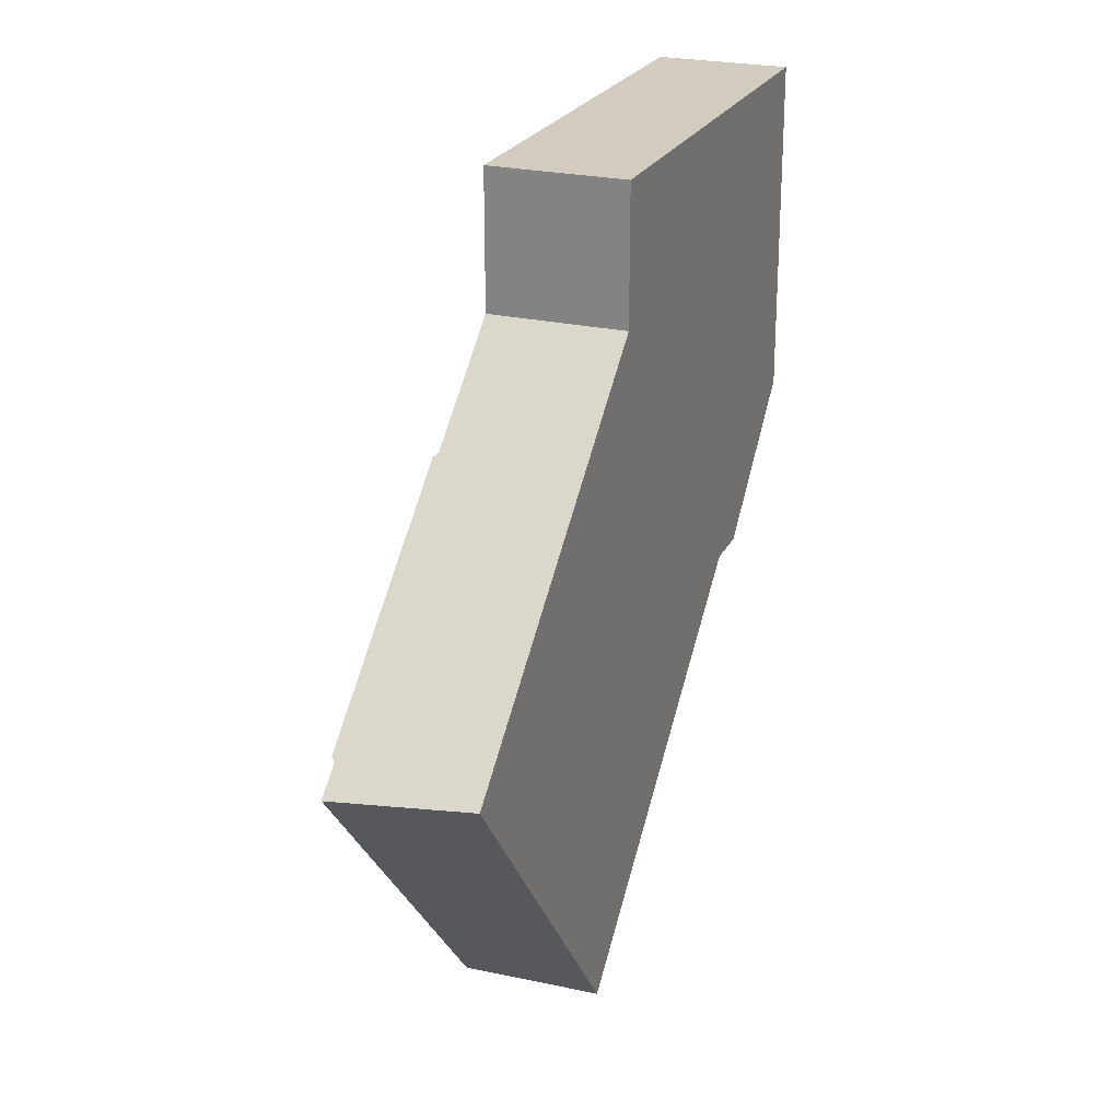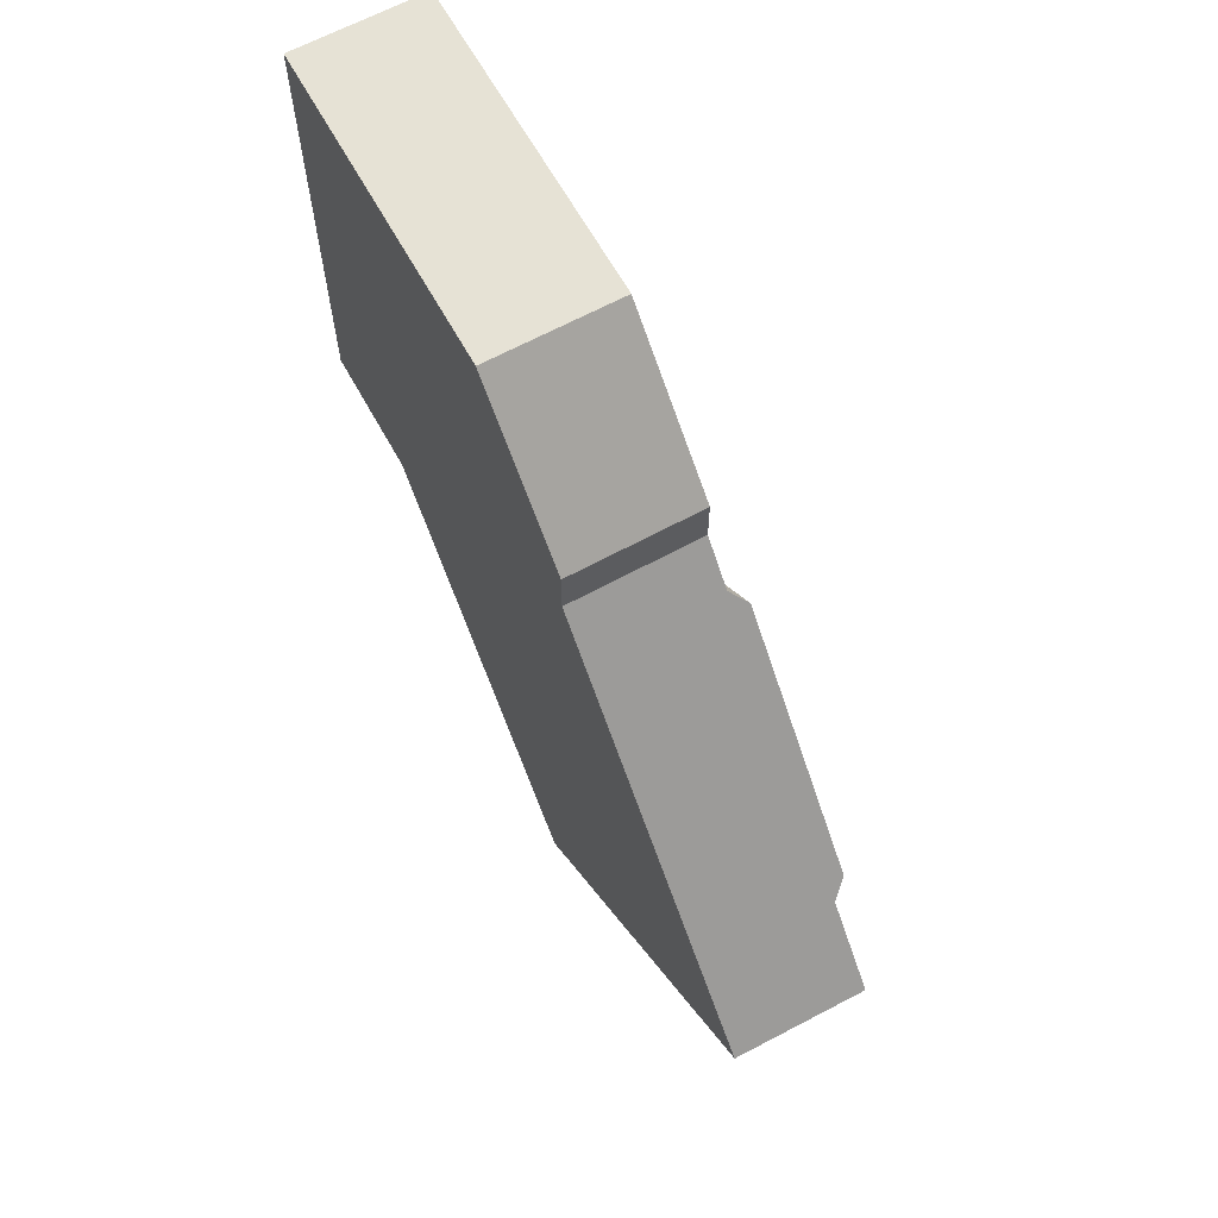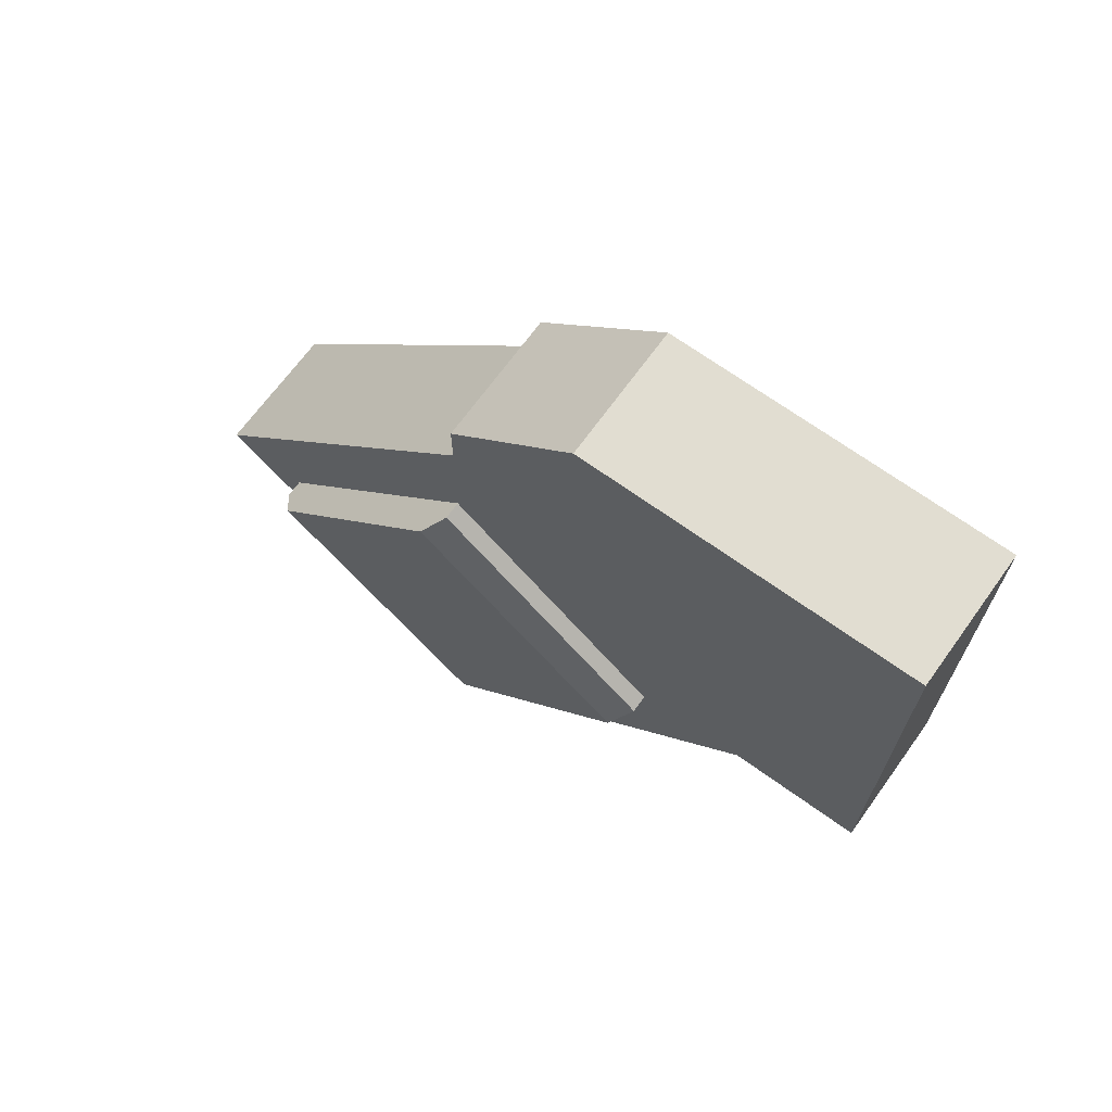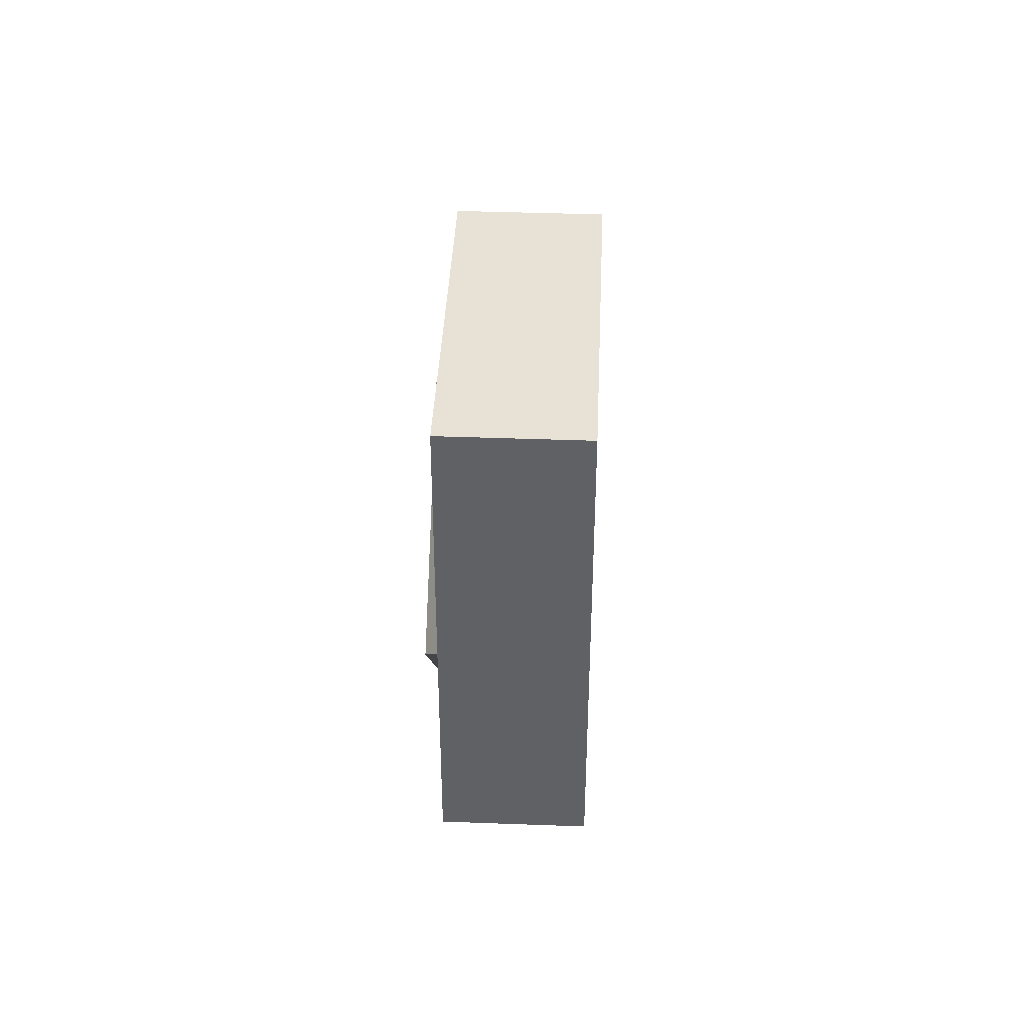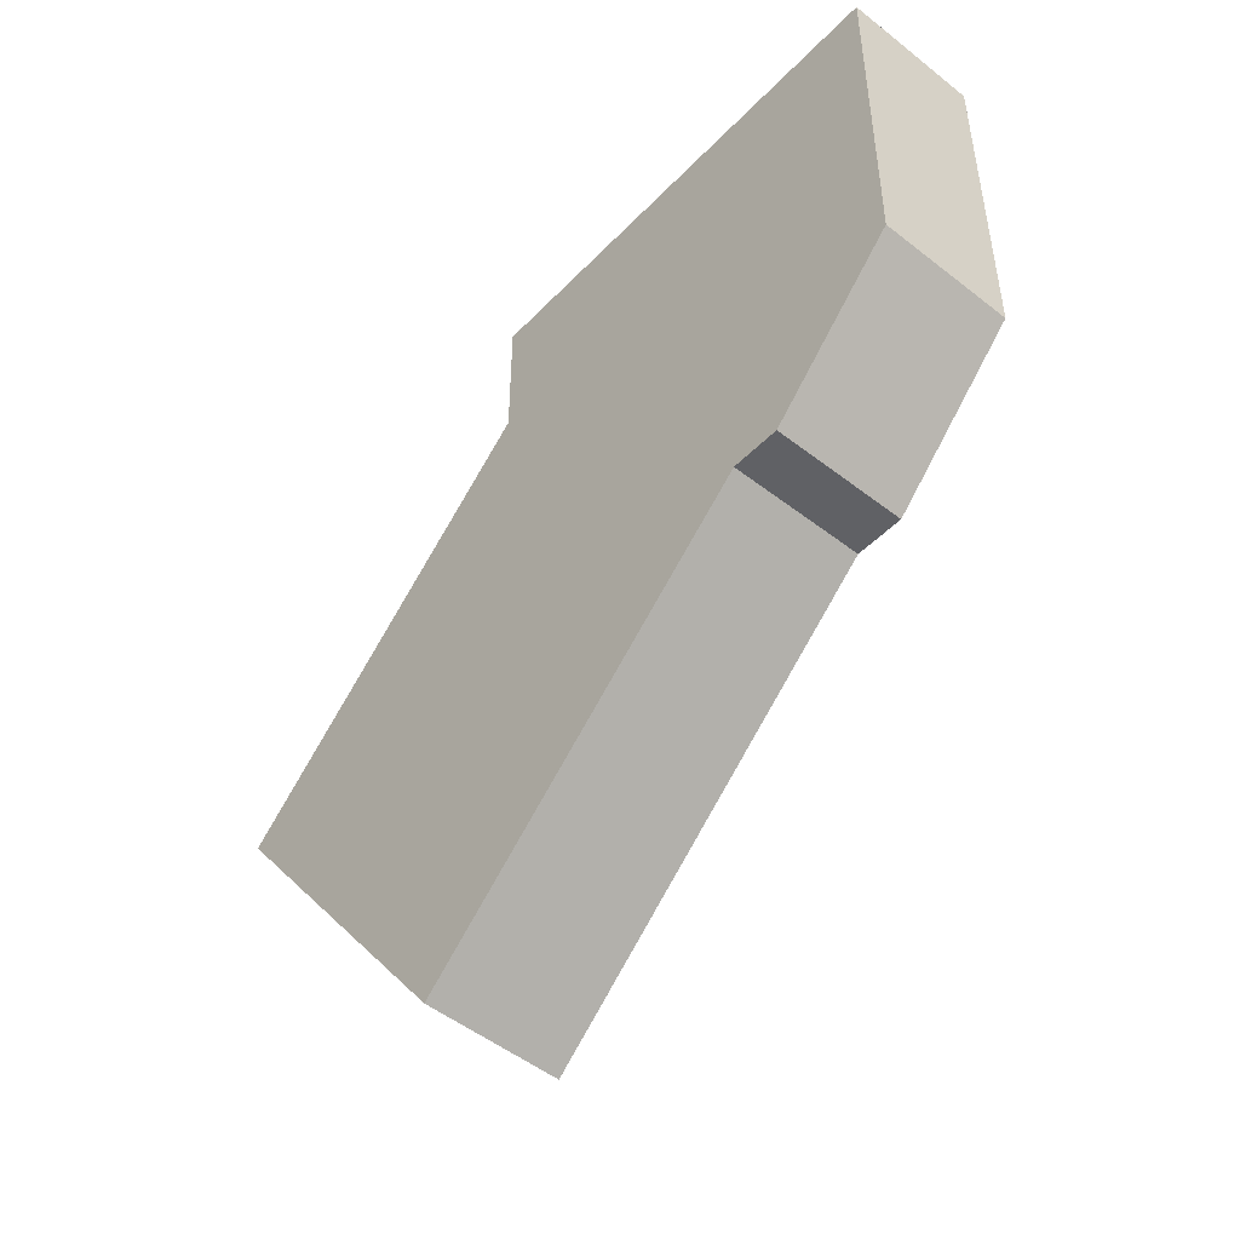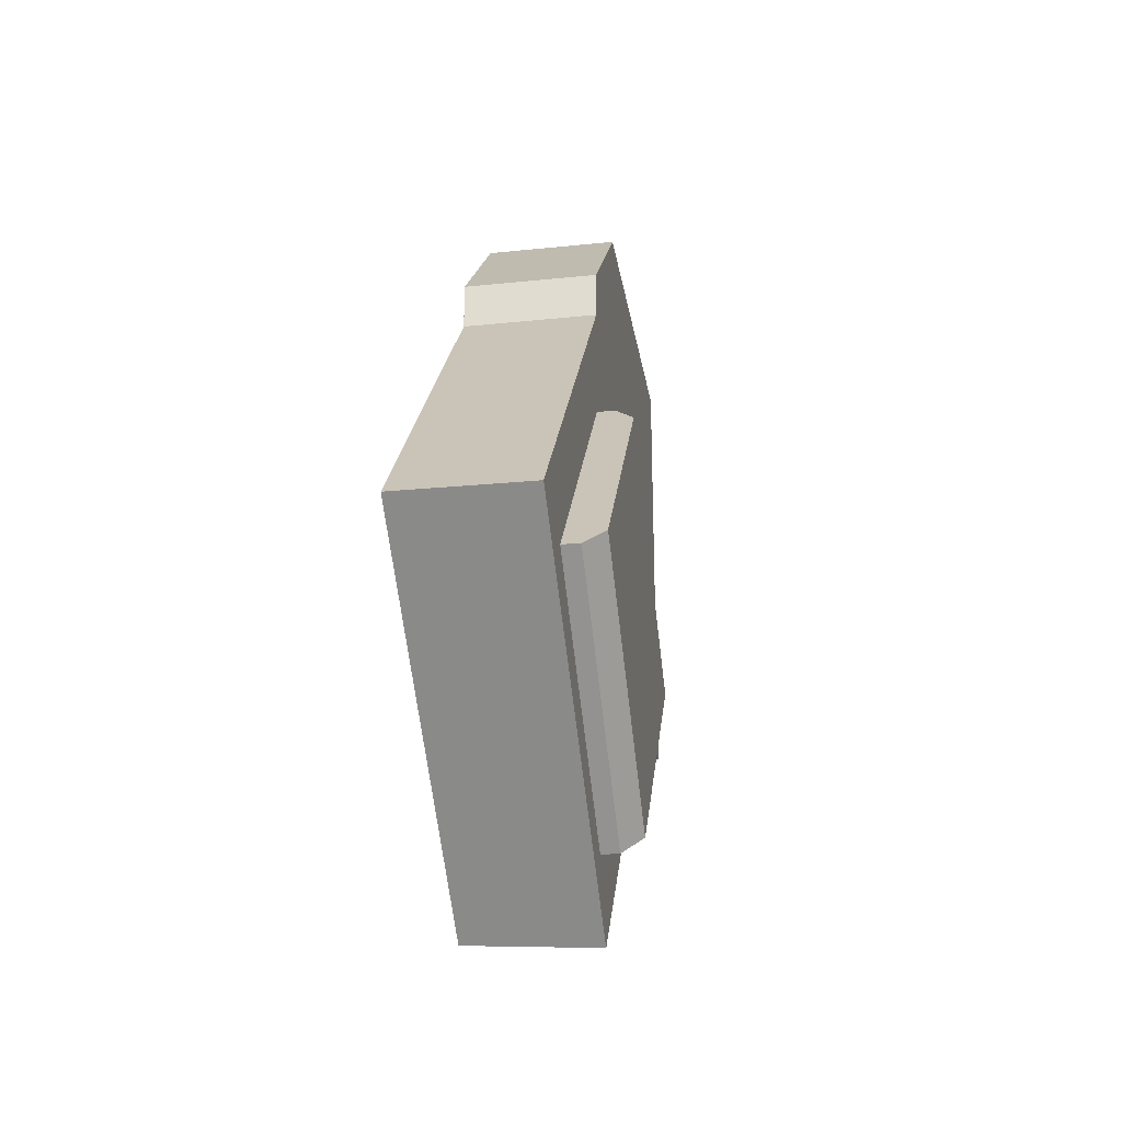
<metadata>
{"format":"obj","ext":"obj","renderer":"f3d","projection":"perspective","resolution":1024,"background":"white","views":[{"elev":24.2,"azim":-158.8,"up":"+Y"},{"elev":64.0,"azim":-28.8,"up":"+Z"},{"elev":68.9,"azim":125.8,"up":"+Z"},{"elev":40.5,"azim":-177.4,"up":"+Z"},{"elev":-47.7,"azim":-41.2,"up":"+Y"},{"elev":-27.0,"azim":9.1,"up":"+Z"}]}
</metadata>
<code>
o Particle_2_Cube.008
v -0.06059 0.2303 0.2432
v -0.06059 0.2303 -0.02415
v -0.06059 0.0378 0.2432
v -0.06059 -0.03702 0.1684
v -0.06059 -0.03702 0.1411
v -0.06059 0.1539 -0.02415
v 0.01622 0.2303 -0.02415
v 0.01622 0.2303 0.2432
v 0.01622 -0.03702 0.1684
v 0.01622 0.0378 0.2432
v 0.01622 0.1539 -0.02415
v 0.01622 -0.03702 0.1411
v 0.01622 0.09018 -0.03375
v 0.01622 -0.03737 0.07664
v 0.01622 -0.0388 -0.1828
v 0.01622 -0.1664 -0.0724
v 0.02643 0.09018 -0.03375
v 0.03797 0.08045 -0.04499
v 0.03797 -0.0471 0.0654
v 0.02643 -0.03737 0.07664
v 0.03797 -0.02907 -0.1715
v 0.02643 -0.0388 -0.1828
v 0.02643 -0.1664 -0.0724
v 0.03797 -0.1566 -0.06116
v -0.06059 -0.2132 -0.06252
v 0.01622 -0.03895 -0.2102
v 0.01622 -0.2142 -0.06368
v 0.01622 -0.02051 -0.2257
v 0.01622 -0.1981 -0.07718
v -0.06059 -0.01463 -0.2189
f 16 15 22 23
f 15 13 17 18 21 22
f 14 16 23 24 19 20
f 18 19 24 21
f 17 20 19 18
f 21 24 23 22
f 13 14 20 17
f 3 1 2 6 5 4
f 10 9 12 11 7 8
f 4 5 12 9
f 5 6 30 25
f 3 4 9 10
f 6 2 7 11
f 1 3 10 8
f 2 1 8 7
f 6 11 28 30
f 12 5 25 27
f 12 27 29 16 14
f 11 12 14 13
f 26 28 11 13 15
f 29 26 15 16
f 28 26 29 27 25 30

</code>
